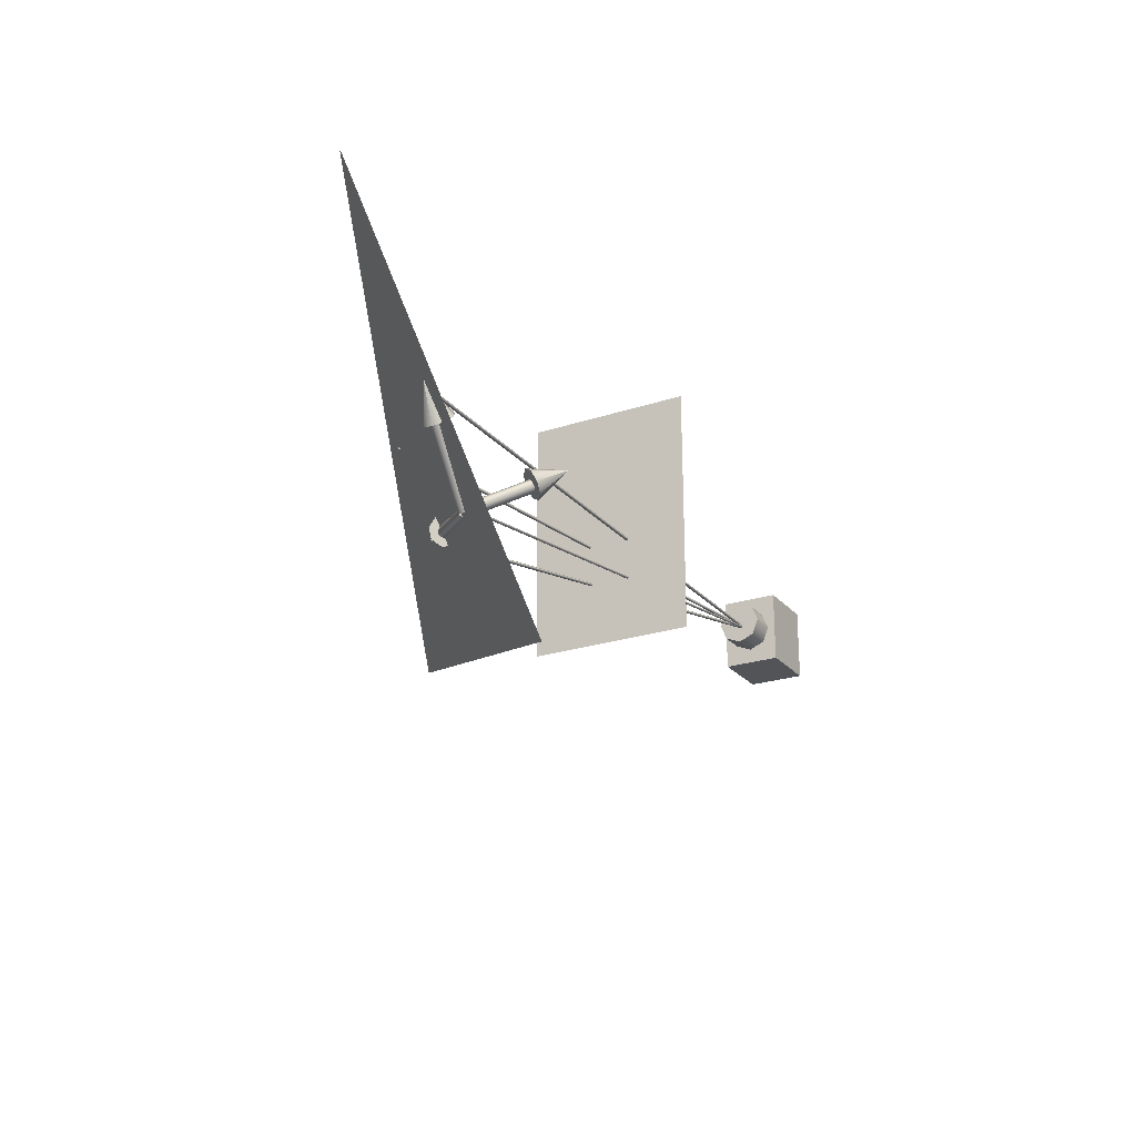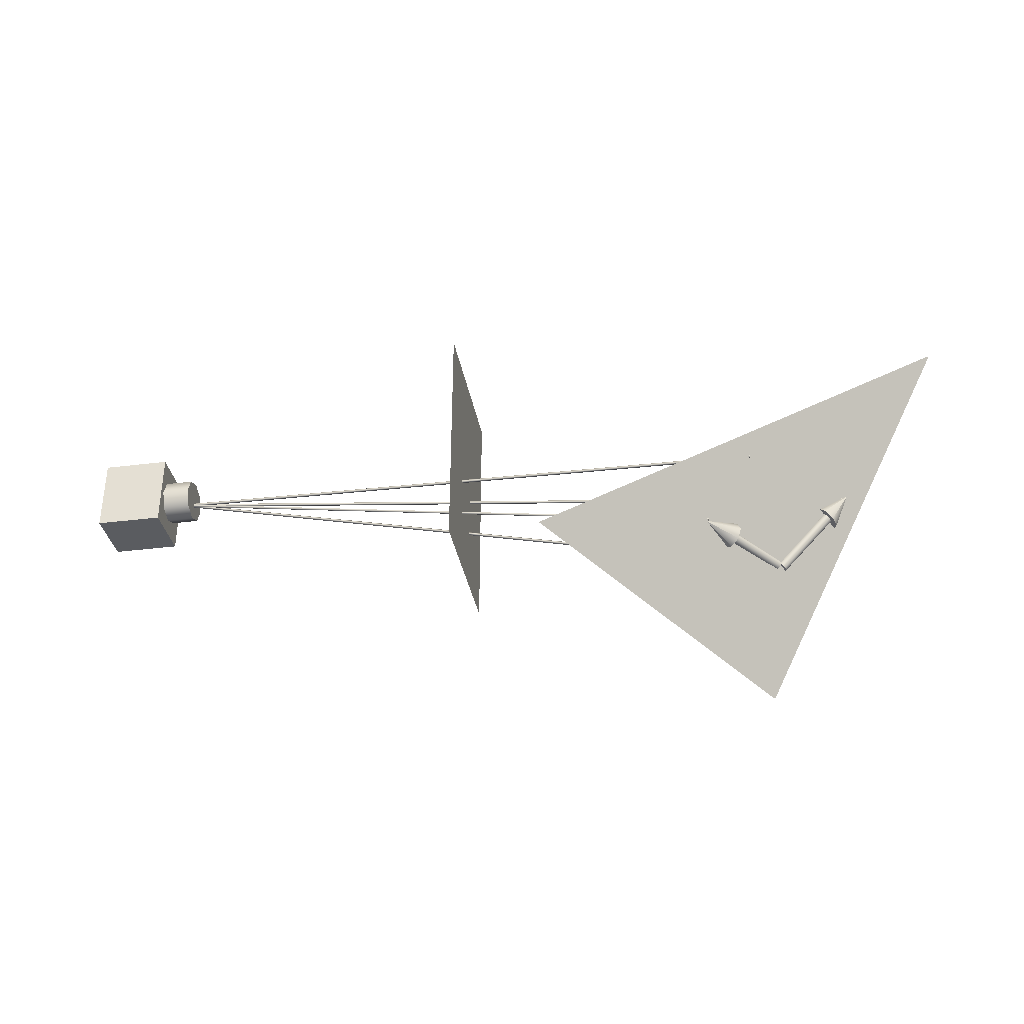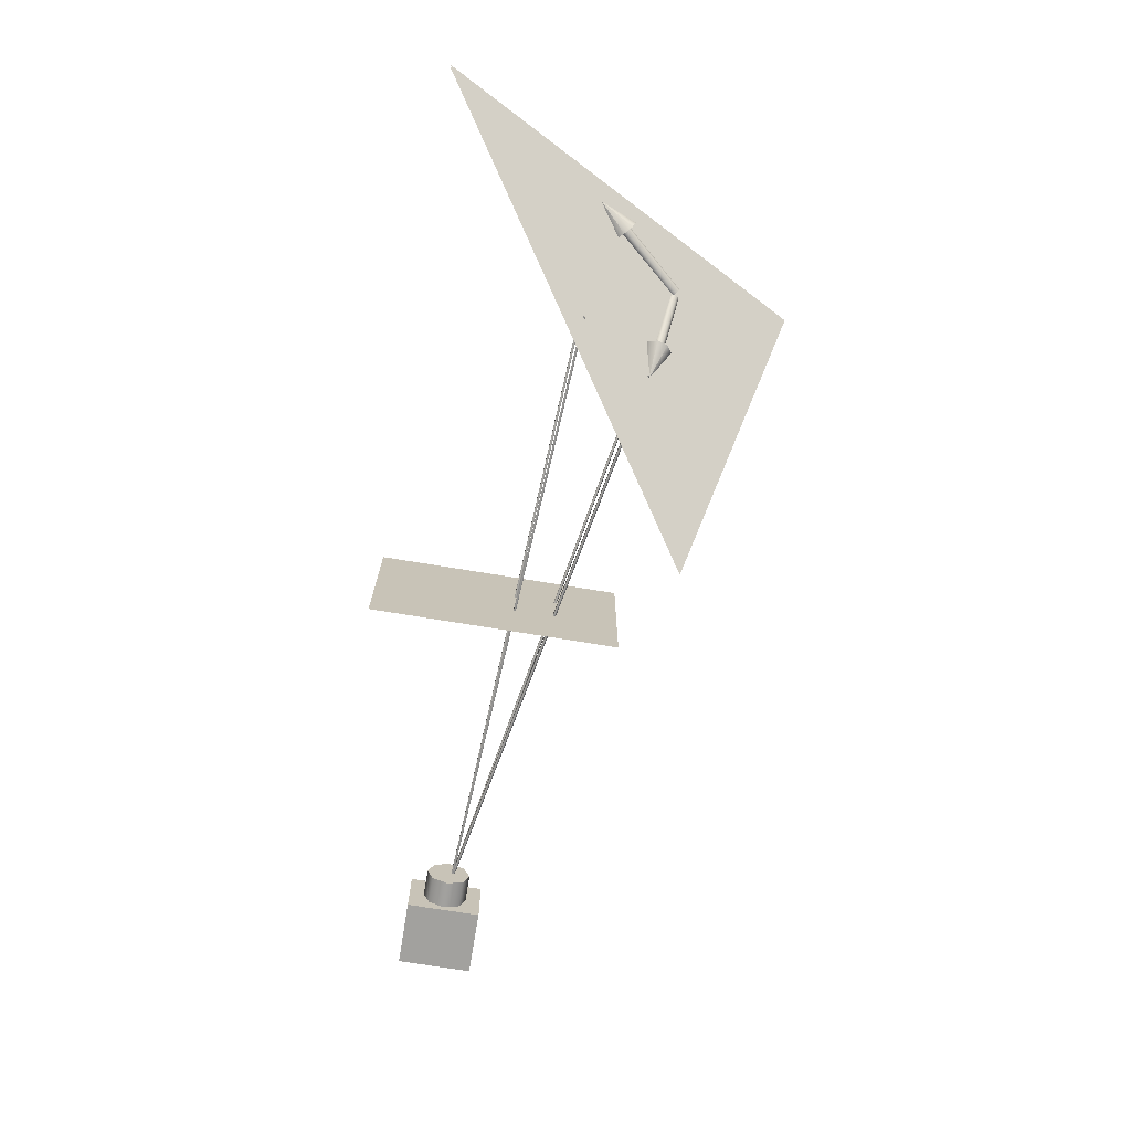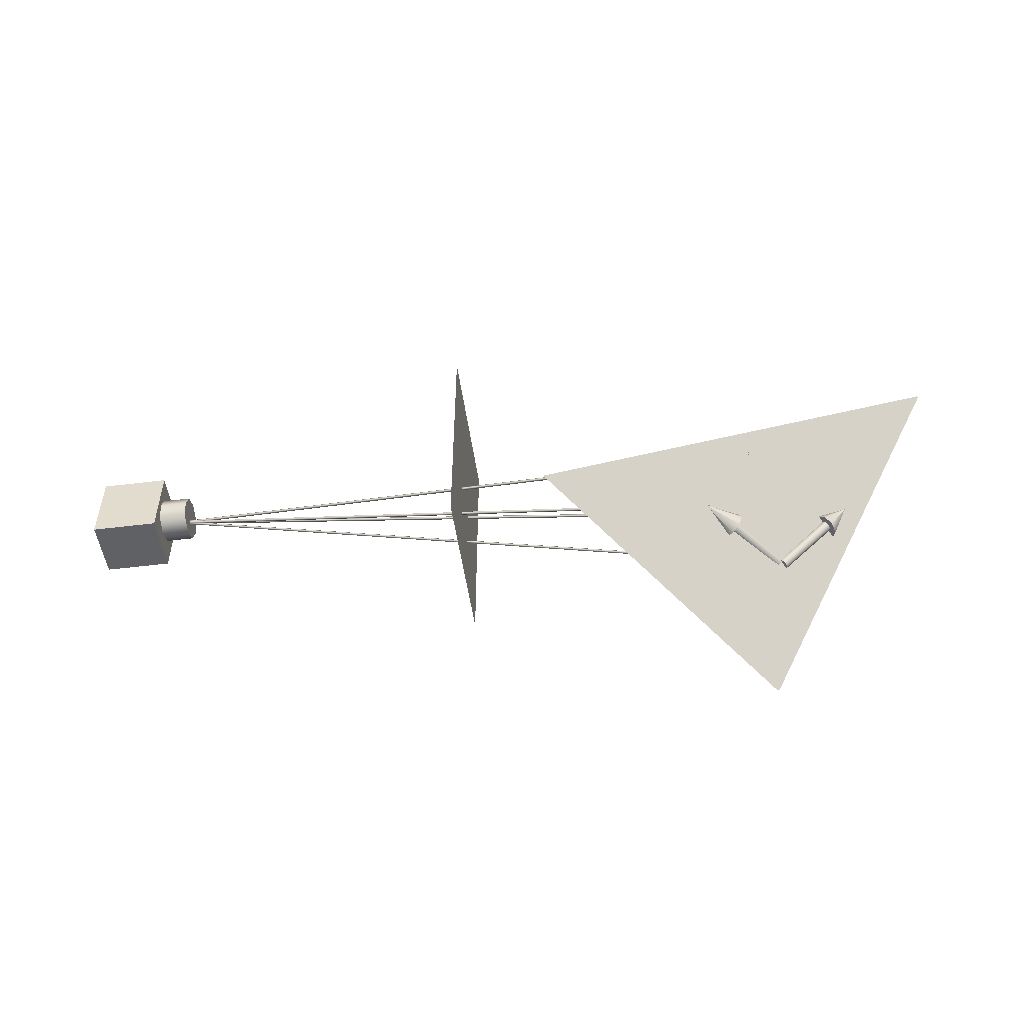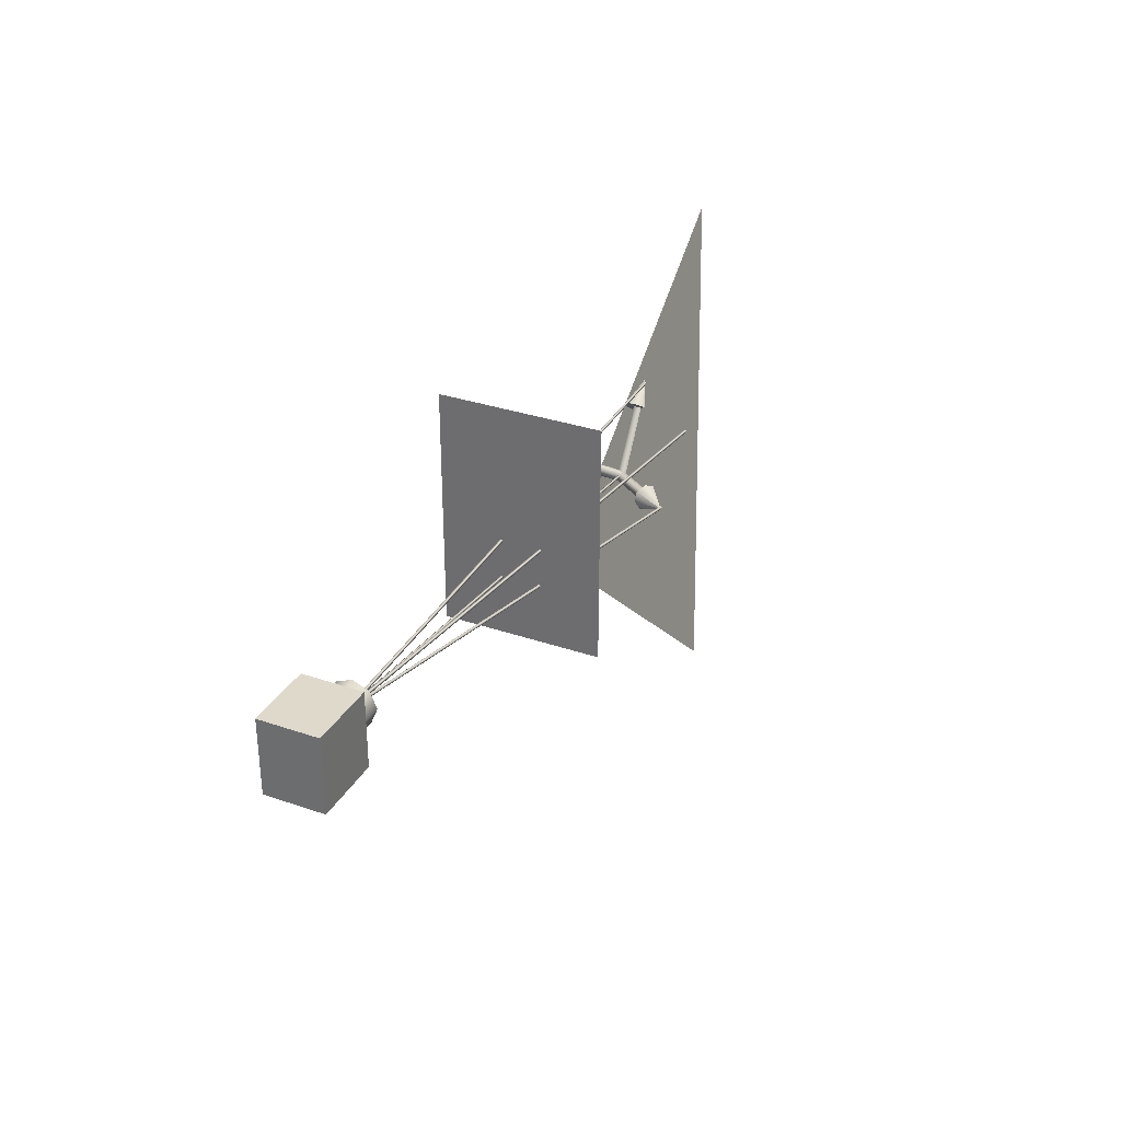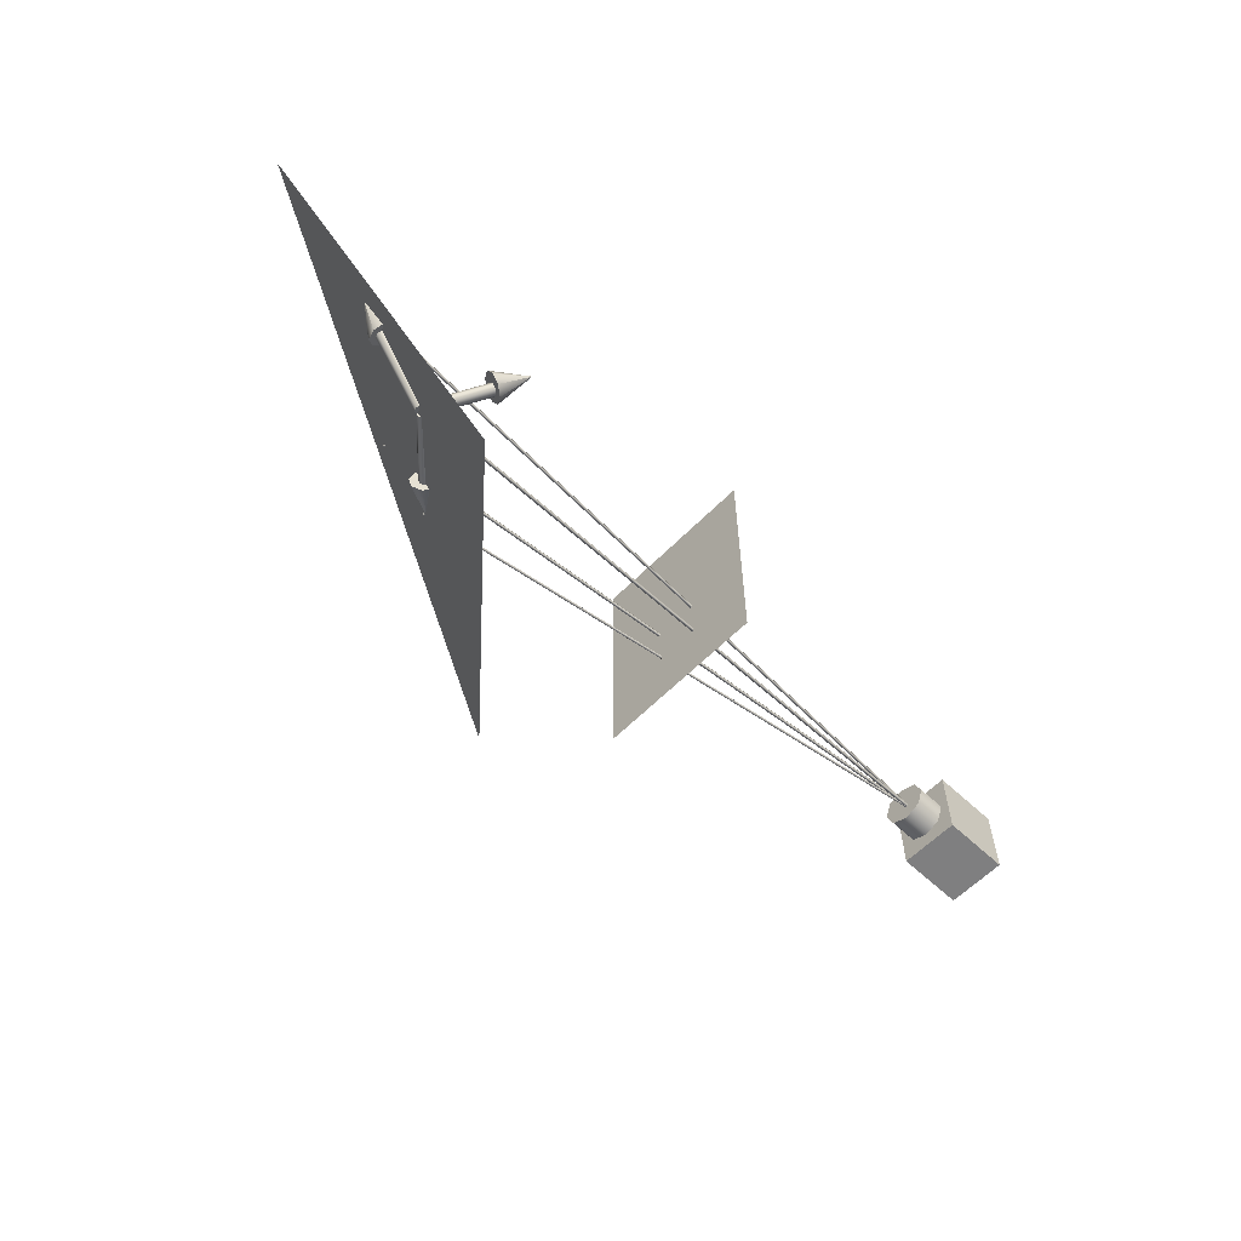
<metadata>
{"format":"obj","ext":"obj","renderer":"f3d","projection":"perspective","resolution":1024,"background":"white","views":[{"elev":-23.2,"azim":119.2,"up":"+Z"},{"elev":-34.2,"azim":9.9,"up":"+Z"},{"elev":-72.0,"azim":80.8,"up":"+Y"},{"elev":-50.4,"azim":7.9,"up":"+Z"},{"elev":32.4,"azim":-64.5,"up":"+Z"},{"elev":-59.8,"azim":136.0,"up":"+Z"}]}
</metadata>
<code>
v  -16.41 20 -22.91
v  -16.41 -20 -22.91
v  -16.24 -20 37.09
v  -16.24 20 37.09
v  -93.68 0.2641 7.02
v  -93.71 -0.2896 7.048
v  -93.68 -0.264 7.601
v  -93.64 0.2896 7.573
v  59.21 -9.905 -2.12
v  59.17 -9.931 -2.673
v  59.18 -10.46 -2.092
v  59.14 -10.48 -2.646
v  -93.68 0.3725 7.186
v  -93.76 -0.1224 6.945
v  -93.68 -0.3724 7.435
v  -93.6 0.1225 7.676
v  47.63 -8.717 -19.11
v  47.55 -8.467 -19.6
v  47.56 -9.211 -19.35
v  47.48 -8.961 -19.84
v  -93.68 0.2732 7.593
v  -93.71 0.2812 7.038
v  -93.68 -0.2732 7.028
v  -93.64 -0.2811 7.582
v  81.66 10.69 -3.534
v  81.63 11.24 -3.524
v  81.63 10.69 -4.089
v  81.59 11.25 -4.079
v  59.27 25.01 -53.1
v  8.474 -34.2 -32.53
v  108.5 7.179 37.07
v  55.21 -4.734 -20.49
v  54.42 -4.504 -23.07
v  52.54 -3.067 -24.37
v  52.56 -1.82 -17.42
v  50.67 -1.264 -23.64
v  49.9 -0.1525 -21.3
v  50.68 -0.3825 -18.73
v  54.44 -3.622 -18.15
v  46.79 -8.914 -19.72
v  64.34 8.327 -23.19
v  64.01 8.405 -24.25
v  63.24 8.992 -24.8
v  63.25 9.557 -21.95
v  62.47 9.745 -24.52
v  62.16 10.22 -23.56
v  62.48 10.14 -22.5
v  64.02 8.804 -22.24
v  50.92 -6.078 -21.35
v  50.15 -5.49 -21.9
v  51.24 -6.155 -20.29
v  50.92 -5.678 -19.33
v  50.15 -4.925 -19.04
v  49.38 -4.338 -19.59
v  49.06 -4.26 -20.66
v  49.38 -4.737 -21.61
v  65.46 9.754 -24.74
v  65.14 8.748 -24.38
v  64.38 8.371 -23.67
v  64.37 11.27 -23.88
v  63.61 8.844 -23.02
v  63.29 9.891 -22.81
v  63.6 10.9 -23.16
v  65.14 10.8 -24.53
v  78.24 9.796 -9.647
v  77.47 9.419 -8.936
v  78.56 10.8 -10
v  78.24 11.85 -9.793
v  77.47 12.32 -9.142
v  76.7 11.95 -8.431
v  76.38 10.94 -8.076
v  76.7 9.893 -8.285
v  79.39 11.26 -11.68
v  78.65 8.764 -10.96
v  76.85 7.732 -9.223
v  76.85 14.79 -9.234
v  75.06 8.769 -7.489
v  74.31 11.27 -6.775
v  75.06 13.76 -7.497
v  78.65 13.76 -10.97
v  82.93 11.27 -2.942
v  65.33 10.74 -24.18
v  65.54 10.25 -23.2
v  65.07 9.432 -22.61
v  63.69 9.93 -25.13
v  64.19 8.757 -22.76
v  63.43 8.624 -23.56
v  63.22 9.109 -24.54
v  64.56 10.6 -24.98
v  53.86 23.39 -14.22
v  53.38 22.57 -13.63
v  53.65 23.88 -15.2
v  52.88 23.74 -16
v  52.01 23.07 -16.15
v  51.54 22.25 -15.56
v  51.75 21.76 -14.58
v  52.51 21.9 -13.78
v  57.8 22.84 -17.31
v  58.3 21.66 -14.93
v  57.16 19.67 -13.51
v  53.82 20.88 -19.61
v  55.04 18.03 -13.87
v  53.18 17.71 -15.81
v  52.68 18.89 -18.19
v  55.94 22.51 -19.25
v  50.32 26.09 -12.58
v  -93.68 0.3729 7.434
v  -93.76 0.1212 6.945
v  -93.68 -0.3728 7.187
v  -93.6 -0.1211 7.676
v  64.07 9.747 -22.55
v  63.99 10.24 -22.79
v  63.99 9.495 -23.04
v  63.92 9.989 -23.28
v  -98.77 -7.458 17.38
v  -115.2 -7.458 17.42
v  -115.3 -7.458 -0.9298
v  -98.81 -7.458 -0.9717
v  -98.77 6.886 17.38
v  -98.81 6.886 -0.9717
v  -115.3 6.886 -0.9298
v  -115.2 6.886 17.42
v  -101.6 4.977 8.217
v  -101.6 3.376 4.351
v  -101.6 -0.4895 2.751
v  -101.5 -0.4895 13.68
v  -101.6 -4.355 4.351
v  -101.6 -5.956 8.217
v  -101.6 -4.355 12.08
v  -101.6 3.376 12.08
v  -91.9 3.376 4.327
v  -91.91 -0.4895 2.726
v  -91.89 4.977 8.192
v  -91.88 3.376 12.06
v  -91.88 -0.4896 13.66
v  -91.88 -4.355 12.06
v  -91.89 -5.956 8.192
v  -91.9 -4.355 4.327
v  -16.31 20 -22.96
v  -16.14 20 37.04
v  -16.14 -20 37.04
v  -16.31 -20 -22.96
v  59.56 25.01 -53.24
v  108.8 7.179 36.93
v  8.768 -34.2 -32.67
g Plane001
f 9 10 5 8
f 11 9 8 7
f 12 11 7 6
f 10 12 6 5
f 11 12 10 9
f 13 14 15 16
f 17 18 13 16
f 19 17 16 15
f 20 19 15 14
f 18 20 14 13
f 19 20 18 17
f 21 22 23 24
f 25 26 21 24
f 27 25 24 23
f 28 27 23 22
f 26 28 22 21
f 27 28 26 25
f 29 30 31
f 32 33 34 35
f 34 36 37 35
f 37 38 35
f 32 35 39
f 40 40 34 33
f 40 40 33 32
f 40 40 32 39
f 40 40 39 35
f 40 40 35 38
f 40 40 38 37
f 40 40 37 36
f 40 40 36 34
f 40 40 40 40
f 40 40 40 40
f 40 40 40
f 40 40 40
f 41 42 43 44
f 43 45 46 44
f 46 47 44
f 41 44 48
f 1 2 3 4
f 5 6 7 8
f 49 50 43 42
f 51 49 42 41
f 52 51 41 48
f 53 52 48 44
f 54 53 44 47
f 55 54 47 46
f 56 55 46 45
f 50 56 45 43
f 53 54 55 51
f 55 56 50 51
f 50 49 51
f 53 51 52
f 57 58 59 60
f 59 61 62 60
f 62 63 60
f 57 60 64
f 65 66 59 58
f 67 65 58 57
f 68 67 57 64
f 69 68 64 60
f 70 69 60 63
f 71 70 63 62
f 72 71 62 61
f 66 72 61 59
f 69 70 71 67
f 71 72 66 67
f 66 65 67
f 69 67 68
f 73 74 75 76
f 75 77 78 76
f 78 79 76
f 73 76 80
f 81 81 75 74
f 81 81 74 73
f 81 81 73 80
f 81 81 80 76
f 81 81 76 79
f 81 81 79 78
f 81 81 78 77
f 81 81 77 75
f 81 81 81 81
f 81 81 81 81
f 81 81 81
f 81 81 81
f 82 83 84 85
f 84 86 87 85
f 87 88 85
f 82 85 89
f 90 91 84 83
f 92 90 83 82
f 93 92 82 89
f 94 93 89 85
f 95 94 85 88
f 96 95 88 87
f 97 96 87 86
f 91 97 86 84
f 94 95 96 92
f 96 97 91 92
f 91 90 92
f 94 92 93
f 98 99 100 101
f 100 102 103 101
f 103 104 101
f 98 101 105
f 106 106 100 99
f 106 106 99 98
f 106 106 98 105
f 106 106 105 101
f 106 106 101 104
f 106 106 104 103
f 106 106 103 102
f 106 106 102 100
f 106 106 106 106
f 106 106 106 106
f 106 106 106
f 106 106 106
f 107 108 109 110
f 111 112 107 110
f 113 111 110 109
f 114 113 109 108
f 112 114 108 107
f 113 114 112 111
f 115 116 117 118
f 119 120 121 122
f 115 118 120 119
f 118 117 121 120
f 117 116 122 121
f 116 115 119 122
f 123 124 125 126
f 125 127 128 126
f 128 129 126
f 123 126 130
f 131 132 125 124
f 133 131 124 123
f 134 133 123 130
f 135 134 130 126
f 136 135 126 129
f 137 136 129 128
f 138 137 128 127
f 132 138 127 125
f 135 136 137 133
f 137 138 132 133
f 132 131 133
f 135 133 134
f 139 140 141 142
f 143 144 145

</code>
